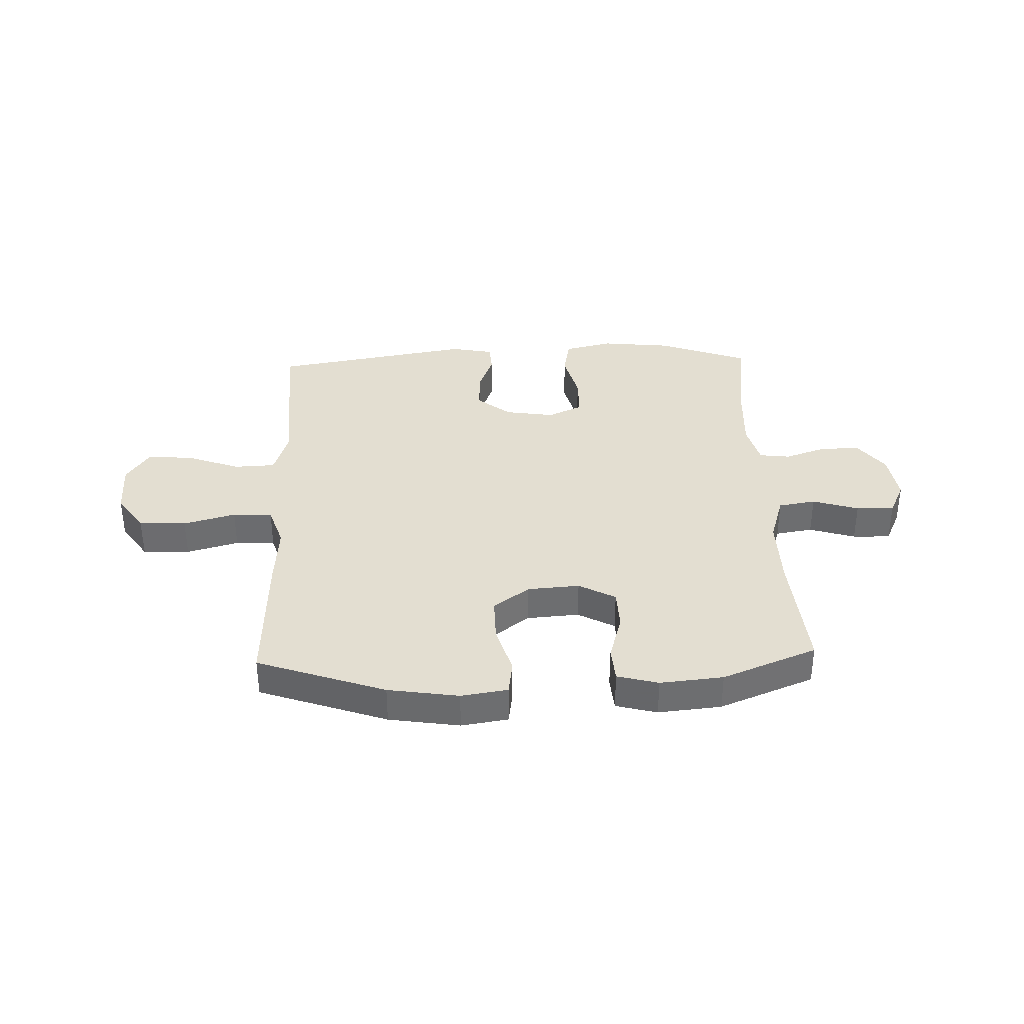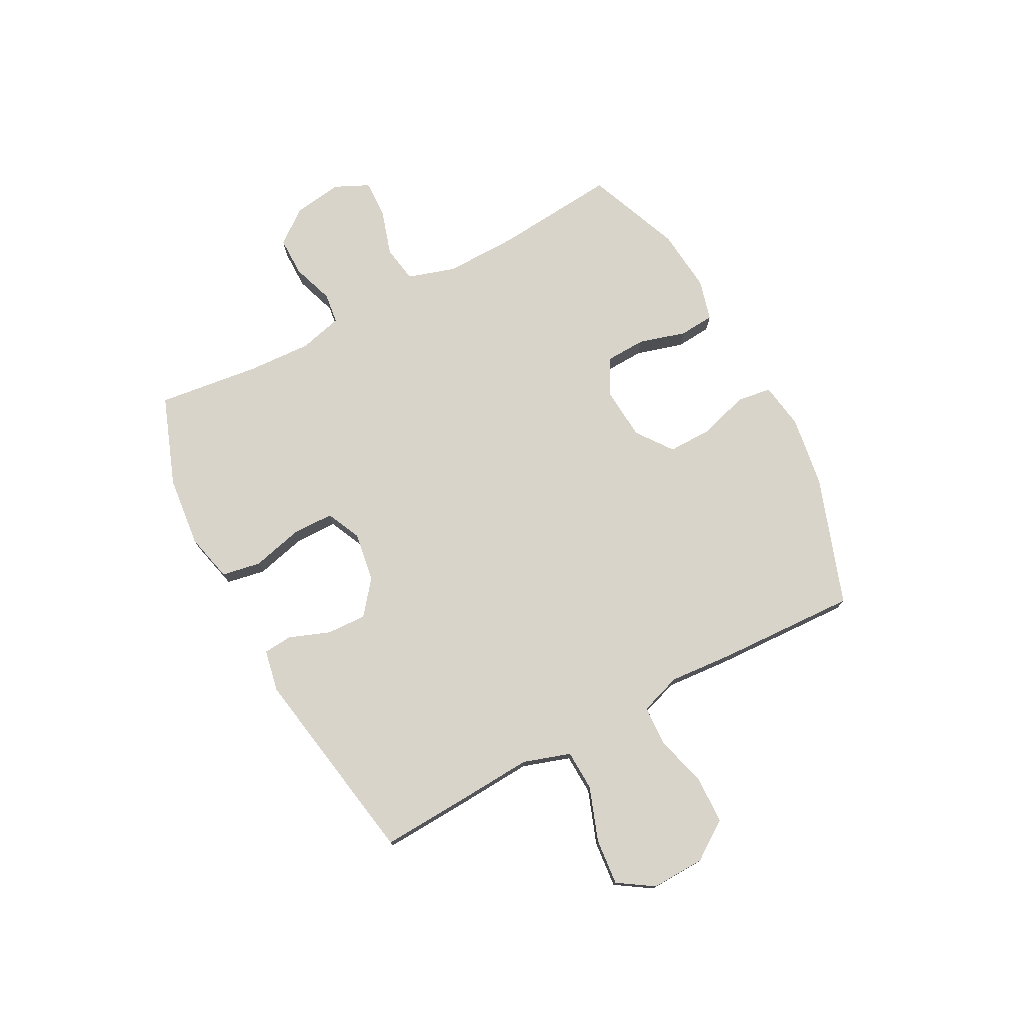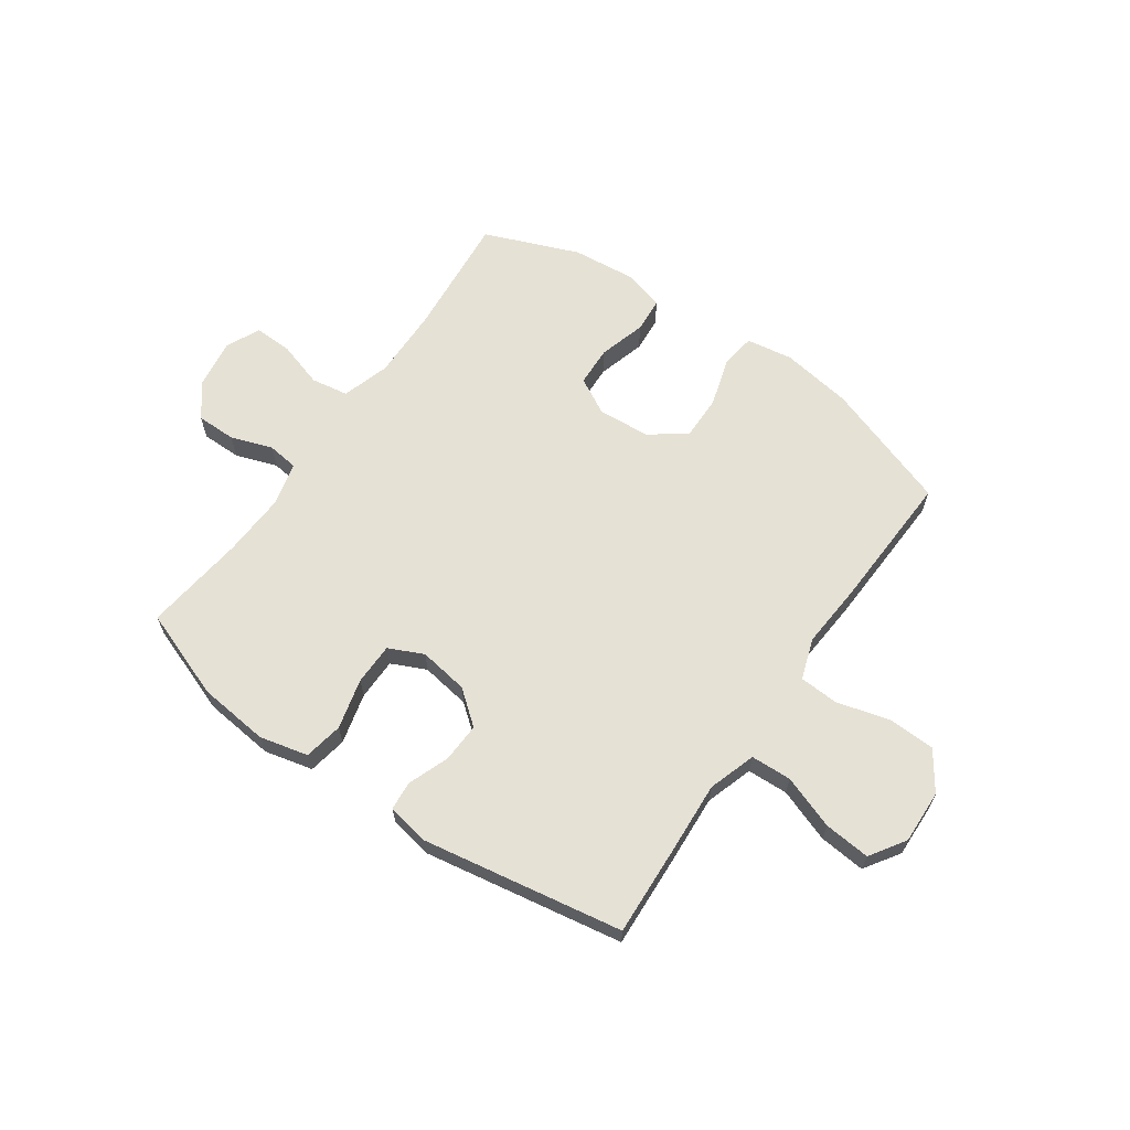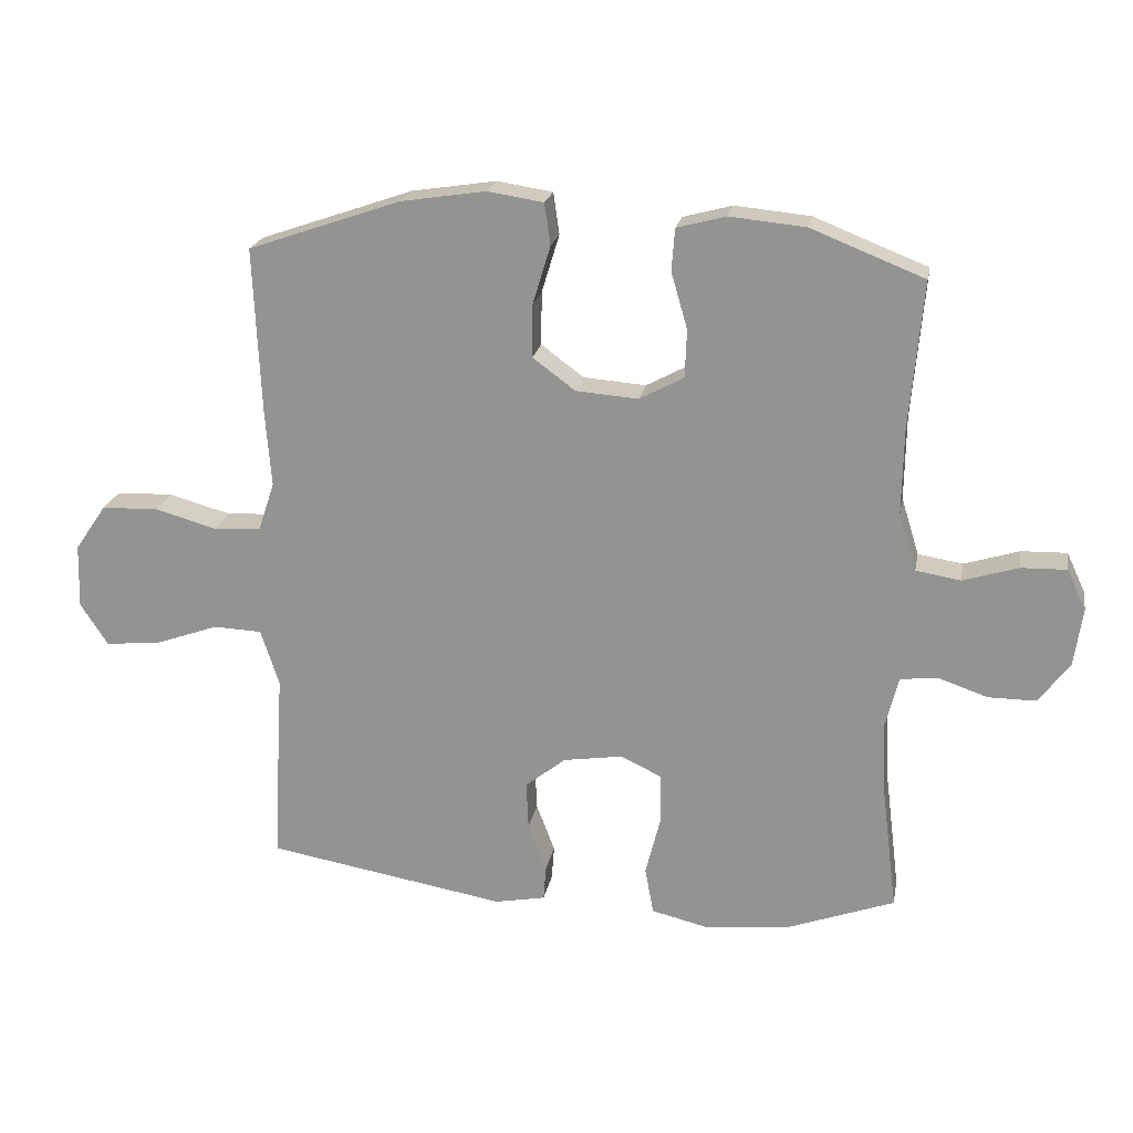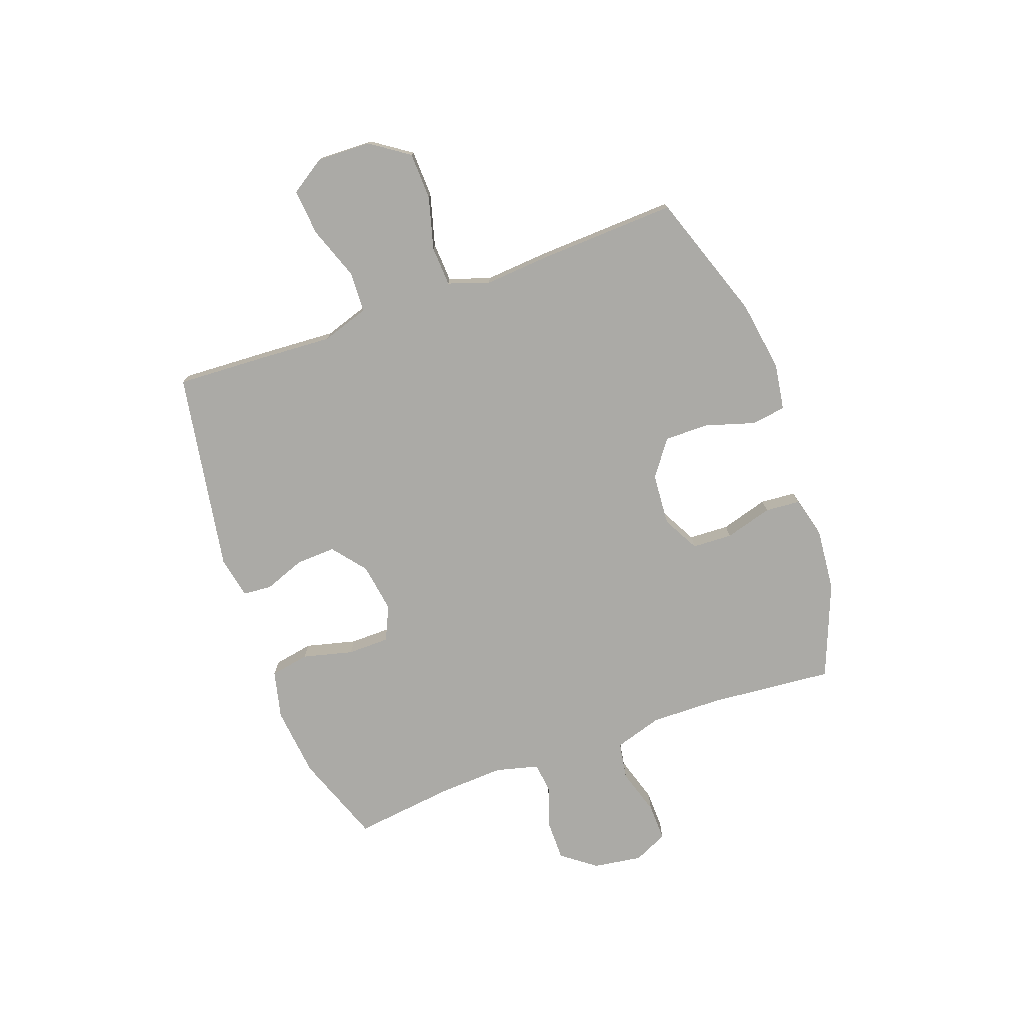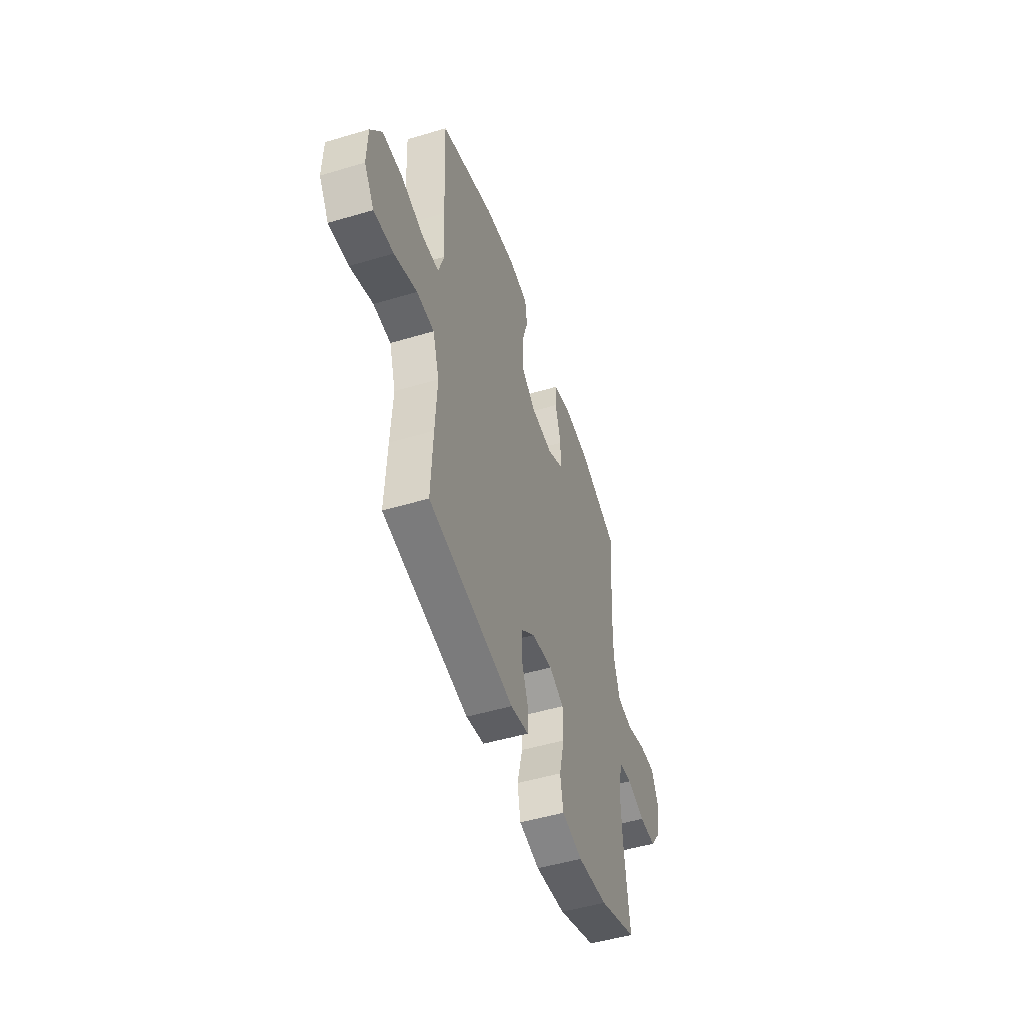
<metadata>
{"format":"obj","ext":"obj","renderer":"f3d","projection":"perspective","resolution":1024,"background":"white","views":[{"elev":36.2,"azim":-2.0,"up":"+Y"},{"elev":75.6,"azim":-118.0,"up":"+Y"},{"elev":64.2,"azim":-145.2,"up":"+Y"},{"elev":21.2,"azim":10.5,"up":"+Z"},{"elev":-75.8,"azim":-70.2,"up":"+Y"},{"elev":-49.7,"azim":-71.7,"up":"+Z"}]}
</metadata>
<code>
v 0.5 0.07 -0.5
v 0.337 0.07 -0.56
v 0.208 0.07 -0.574
v 0.12 0.07 -0.553
v 0.107 0.07 -0.482
v 0.13 0.07 -0.39
v 0.129 0.07 -0.314
v 0.066 0.07 -0.285
v -0.024 0.07 -0.299
v -0.085 0.07 -0.348
v -0.082 0.07 -0.42
v -0.054 0.07 -0.494
v -0.058 0.07 -0.547
v -0.135 0.07 -0.562
v -0.5 0.07 -0.5
v -0.492 0.07 -0.338
v -0.484 0.07 -0.204
v -0.512 0.07 -0.118
v -0.586 0.07 -0.115
v -0.683 0.07 -0.15
v -0.767 0.07 -0.158
v -0.809 0.07 -0.094
v -0.806 0.07 0.004
v -0.758 0.07 0.074
v -0.672 0.07 0.077
v -0.577 0.07 0.051
v -0.505 0.07 0.055
v -0.48 0.07 0.13
v -0.489 0.07 0.246
v -0.5 0.07 0.5
v -0.267 0.07 0.581
v -0.138 0.07 0.601
v -0.053 0.07 0.588
v -0.044 0.07 0.525
v -0.071 0.07 0.436
v -0.072 0.07 0.355
v -0.007 0.07 0.307
v 0.088 0.07 0.3
v 0.155 0.07 0.336
v 0.158 0.07 0.409
v 0.133 0.07 0.495
v 0.138 0.07 0.559
v 0.213 0.07 0.579
v 0.328 0.07 0.568
v 0.5 0.07 0.5
v 0.48 0.07 0.275
v 0.478 0.07 0.145
v 0.505 0.07 0.058
v 0.573 0.07 0.047
v 0.657 0.07 0.073
v 0.726 0.07 0.075
v 0.755 0.07 0.013
v 0.742 0.07 -0.076
v 0.695 0.07 -0.138
v 0.623 0.07 -0.138
v 0.547 0.07 -0.112
v 0.491 0.07 -0.119
v 0.471 0.07 -0.197
v 0.477 0.07 -0.315
v 0.5 0 -0.5
v 0.337 0 -0.56
v 0.208 0 -0.574
v 0.12 0 -0.553
v 0.107 0 -0.482
v 0.13 0 -0.39
v 0.129 0 -0.314
v 0.066 0 -0.285
v -0.024 0 -0.299
v -0.085 0 -0.348
v -0.082 0 -0.42
v -0.054 0 -0.494
v -0.058 0 -0.547
v -0.135 0 -0.562
v -0.5 0 -0.5
v -0.492 0 -0.338
v -0.484 0 -0.204
v -0.512 0 -0.118
v -0.586 0 -0.115
v -0.683 0 -0.15
v -0.767 0 -0.158
v -0.809 0 -0.094
v -0.806 0 0.004
v -0.758 0 0.074
v -0.672 0 0.077
v -0.577 0 0.051
v -0.505 0 0.055
v -0.48 0 0.13
v -0.489 0 0.246
v -0.5 0 0.5
v -0.267 0 0.581
v -0.138 0 0.601
v -0.053 0 0.588
v -0.044 0 0.525
v -0.071 0 0.436
v -0.072 0 0.355
v -0.007 0 0.307
v 0.088 0 0.3
v 0.155 0 0.336
v 0.158 0 0.409
v 0.133 0 0.495
v 0.138 0 0.559
v 0.213 0 0.579
v 0.328 0 0.568
v 0.5 0 0.5
v 0.48 0 0.275
v 0.478 0 0.145
v 0.505 0 0.058
v 0.573 0 0.047
v 0.657 0 0.073
v 0.726 0 0.075
v 0.755 0 0.013
v 0.742 0 -0.076
v 0.695 0 -0.138
v 0.623 0 -0.138
v 0.547 0 -0.112
v 0.491 0 -0.119
v 0.471 0 -0.197
v 0.477 0 -0.315
f 53 54 55 56
f 53 56 57
f 52 53 57
f 49 50 51 52
f 48 49 52 57
f 47 48 57 58
f 43 44 45 46
f 43 46 47 58
f 40 41 42 43
f 39 40 43 58
f 32 33 34 35
f 32 35 36
f 31 32 36
f 28 29 30 31
f 27 28 31 36
f 23 24 25 26
f 23 26 27
f 22 23 27
f 19 20 21 22
f 18 19 22 27
f 17 18 27 36
f 11 12 13 14
f 10 11 14 15
f 9 10 15 16
f 3 4 5 6
f 3 6 7
f 59 1 2 3
f 59 3 7
f 38 39 58 59
f 37 38 59 7
f 36 37 7 8
f 16 17 36
f 8 9 16 36
f 115 114 113 112
f 116 115 112
f 116 112 111
f 111 110 109 108
f 116 111 108 107
f 117 116 107 106
f 105 104 103 102
f 117 106 105 102
f 102 101 100 99
f 117 102 99 98
f 94 93 92 91
f 95 94 91
f 95 91 90
f 90 89 88 87
f 95 90 87 86
f 85 84 83 82
f 86 85 82
f 86 82 81
f 81 80 79 78
f 86 81 78 77
f 95 86 77 76
f 73 72 71 70
f 74 73 70 69
f 75 74 69 68
f 65 64 63 62
f 66 65 62
f 62 61 60 118
f 66 62 118
f 118 117 98 97
f 66 118 97 96
f 67 66 96 95
f 95 76 75
f 95 75 68 67
f 1 60 61 2
f 2 61 62 3
f 3 62 63 4
f 4 63 64 5
f 5 64 65 6
f 6 65 66 7
f 7 66 67 8
f 8 67 68 9
f 9 68 69 10
f 10 69 70 11
f 11 70 71 12
f 12 71 72 13
f 13 72 73 14
f 14 73 74 15
f 15 74 75 16
f 16 75 76 17
f 17 76 77 18
f 18 77 78 19
f 19 78 79 20
f 20 79 80 21
f 21 80 81 22
f 22 81 82 23
f 23 82 83 24
f 24 83 84 25
f 25 84 85 26
f 26 85 86 27
f 27 86 87 28
f 28 87 88 29
f 29 88 89 30
f 30 89 90 31
f 31 90 91 32
f 32 91 92 33
f 33 92 93 34
f 34 93 94 35
f 35 94 95 36
f 36 95 96 37
f 37 96 97 38
f 38 97 98 39
f 39 98 99 40
f 40 99 100 41
f 41 100 101 42
f 42 101 102 43
f 43 102 103 44
f 44 103 104 45
f 45 104 105 46
f 46 105 106 47
f 47 106 107 48
f 48 107 108 49
f 49 108 109 50
f 50 109 110 51
f 51 110 111 52
f 52 111 112 53
f 53 112 113 54
f 54 113 114 55
f 55 114 115 56
f 56 115 116 57
f 57 116 117 58
f 58 117 118 59
f 59 118 60 1

</code>
